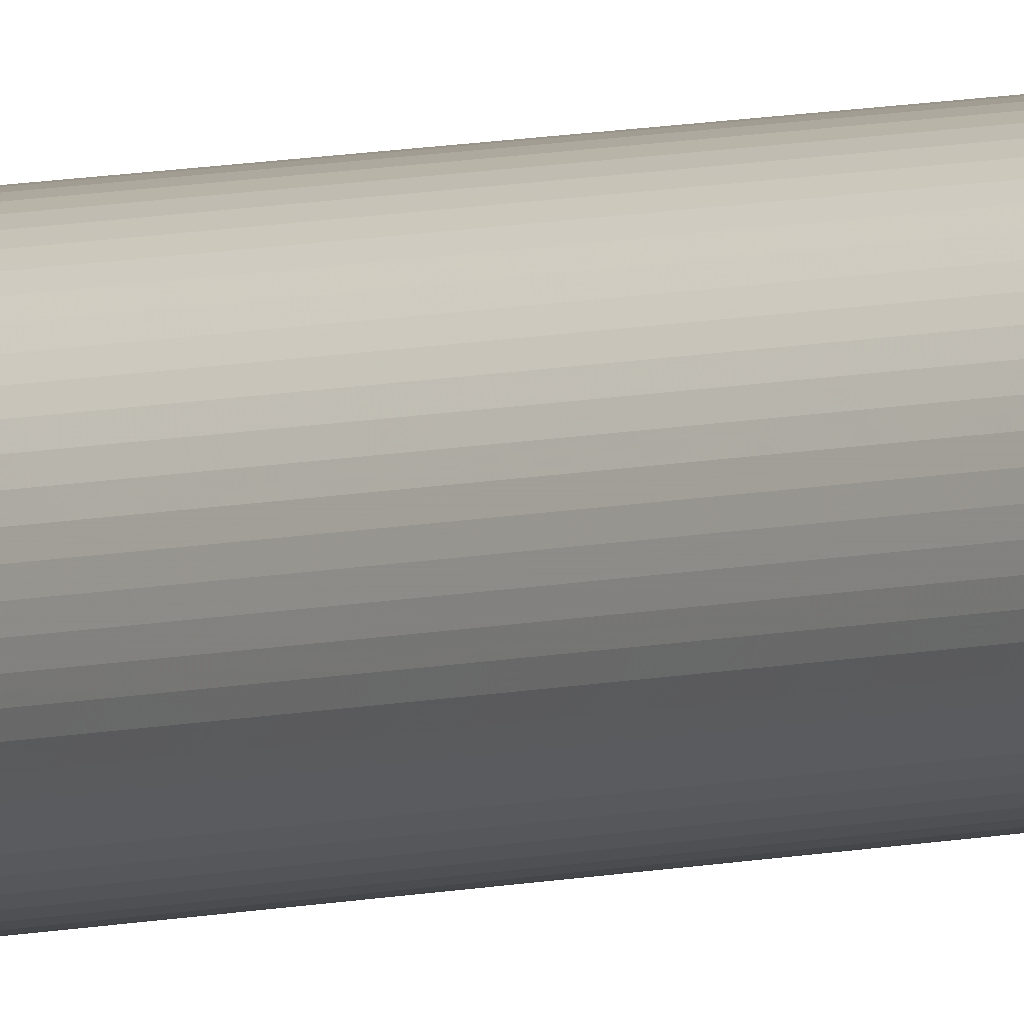
<metadata>
{"format":"obj","ext":"obj","renderer":"f3d","projection":"perspective","resolution":1024,"background":"white","views":[{"elev":3.0,"azim":-151.1,"up":"+Z"}]}
</metadata>
<code>
v -0.09952 -0.739 0.009802
v -0.1 -0.739 0
v -0.09808 -0.739 0.01951
v -0.09569 -0.739 0.02903
v -0.09239 -0.739 0.03827
v -0.08819 -0.739 0.04714
v -0.08314 -0.739 0.05556
v -0.0773 -0.739 0.06344
v -0.07071 -0.739 0.07071
v -0.06344 -0.739 0.0773
v -0.05555 -0.739 0.08315
v -0.04714 -0.739 0.08819
v -0.03827 -0.739 0.09239
v -0.02903 -0.739 0.09569
v -0.01951 -0.739 0.09808
v -0.009799 -0.739 0.09952
v 2.508e-06 -0.739 0.1
v 0.009804 -0.739 0.09952
v 0.01951 -0.739 0.09808
v 0.02903 -0.739 0.09569
v 0.03827 -0.739 0.09239
v 0.04714 -0.739 0.08819
v 0.05556 -0.739 0.08315
v 0.06344 -0.739 0.0773
v 0.07071 -0.739 0.07071
v 0.0773 -0.739 0.06344
v 0.08315 -0.739 0.05556
v 0.08819 -0.739 0.04714
v 0.09239 -0.739 0.03827
v 0.0957 -0.739 0.02903
v 0.09808 -0.739 0.01951
v 0.09952 -0.739 0.009802
v 0.1 -0.739 0
v 0.09952 -0.739 -0.009802
v 0.09808 -0.739 -0.01951
v 0.0957 -0.739 -0.02903
v 0.09239 -0.739 -0.03827
v 0.08819 -0.739 -0.04714
v 0.08315 -0.739 -0.05556
v 0.0773 -0.739 -0.06344
v 0.07071 -0.739 -0.07071
v 0.06344 -0.739 -0.0773
v 0.05556 -0.739 -0.08315
v 0.04714 -0.739 -0.08819
v 0.03827 -0.739 -0.09239
v 0.02903 -0.739 -0.09569
v 0.01951 -0.739 -0.09808
v 0.009804 -0.739 -0.09952
v 2.489e-06 -0.739 -0.1
v -0.009799 -0.739 -0.09952
v -0.01951 -0.739 -0.09808
v -0.02903 -0.739 -0.09569
v -0.03827 -0.739 -0.09239
v -0.04714 -0.739 -0.08819
v -0.05555 -0.739 -0.08315
v -0.06344 -0.739 -0.0773
v -0.07071 -0.739 -0.07071
v -0.0773 -0.739 -0.06344
v -0.08314 -0.739 -0.05556
v -0.08819 -0.739 -0.04714
v -0.09239 -0.739 -0.03827
v -0.09569 -0.739 -0.02903
v -0.09808 -0.739 -0.01951
v -0.09952 -0.739 -0.009802
v 0.0365 -0.2604 -0.09302
v 0.0365 -0.7084 -0.09302
v 0.01951 -0.2604 -0.09808
v 0.02903 -0.2604 -0.09569
v 2.449e-06 -0.2604 -0.1
v 0.009804 -0.2604 -0.09952
v -0.01951 -0.2604 -0.09808
v -0.009799 -0.2604 -0.09952
v -0.0365 -0.2604 -0.09302
v -0.02903 -0.2604 -0.09569
v -0.0365 -0.7084 -0.09302
v 0.01951 -0.7084 -0.09808
v 2.487e-06 -0.7084 -0.1
v -0.01951 -0.7084 -0.09808
v 0.02903 -0.7084 -0.09569
v 0.009804 -0.7084 -0.09952
v -0.009799 -0.7084 -0.09952
v -0.02903 -0.7084 -0.09569
v 0.0365 -0.7084 -0.06449
v 0.0365 -0.2604 -0.06449
v -0.0365 -0.7084 -0.06449
v -0.0365 -0.2604 -0.06449
v 0.03651 5.468 -0.09302
v 0.01951 5.468 -0.09808
v 0.02903 5.468 -0.09569
v 1.937e-06 5.468 -0.1
v 0.009804 5.468 -0.09952
v -0.01951 5.468 -0.09808
v -0.0098 5.468 -0.09952
v -0.03699 5.468 -0.09284
v -0.02903 5.468 -0.09569
v -0.0365 5.468 -0.09302
v -0.0365 5.02 -0.09302
v 0.01951 5.02 -0.09808
v 1.975e-06 5.02 -0.1
v -0.01951 5.02 -0.09808
v 0.03651 5.02 -0.09302
v 0.02903 5.02 -0.09569
v 0.009804 5.02 -0.09952
v -0.0098 5.02 -0.09952
v -0.02903 5.02 -0.09569
v 0.0365 5.02 -0.06449
v 0.0365 5.468 -0.06449
v -0.0365 5.02 -0.06449
v -0.0365 5.468 -0.06449
v 0.03652 9.584 -0.09301
v 0.0365 9.136 -0.09302
v 0.01951 9.584 -0.09808
v 0.02903 9.584 -0.09569
v 1.411e-06 9.584 -0.1
v 0.009803 9.584 -0.09952
v -0.01951 9.584 -0.09808
v -0.0098 9.584 -0.09952
v -0.0365 9.584 -0.09302
v -0.02903 9.584 -0.09569
v -0.03651 9.136 -0.09302
v 0.01951 9.136 -0.09808
v 1.449e-06 9.136 -0.1
v -0.01951 9.136 -0.09808
v 0.02903 9.136 -0.09569
v 0.009803 9.136 -0.09952
v -0.0098 9.136 -0.09952
v -0.02903 9.136 -0.09569
v 0.0365 9.136 -0.06449
v 0.0365 9.584 -0.06449
v -0.0365 9.136 -0.06449
v -0.0365 9.584 -0.06449
v 0.0365 13.17 -0.09302
v 0.0365 12.72 -0.09302
v 0.01951 13.17 -0.09808
v 0.02903 13.17 -0.09569
v 1.004e-06 13.17 -0.1
v 0.009803 13.17 -0.09952
v -0.01951 13.17 -0.09808
v -0.009801 13.17 -0.09952
v -0.02903 13.17 -0.09569
v -0.0365 13.17 -0.09302
v -0.0365 12.72 -0.09302
v 0.02903 12.72 -0.09569
v 0.01951 12.72 -0.09808
v 0.009803 12.72 -0.09952
v 1.042e-06 12.72 -0.1
v -0.009801 12.72 -0.09952
v -0.01951 12.72 -0.09808
v -0.02903 12.72 -0.09569
v 0.0365 12.72 -0.06449
v 0.0365 13.17 -0.06449
v -0.0365 12.72 -0.06449
v -0.0365 13.17 -0.06449
v -0.09952 14.98 0.009802
v -0.09808 14.98 0.01951
v -0.09569 14.98 0.02903
v -0.09239 14.98 0.03827
v -0.08819 14.98 0.04714
v -0.08315 14.98 0.05556
v -0.0773 14.98 0.06344
v -0.07071 14.98 0.07071
v -0.06344 14.98 0.0773
v -0.05556 14.98 0.08315
v -0.04714 14.98 0.08819
v -0.03827 14.98 0.09239
v -0.02903 14.98 0.09569
v -0.01951 14.98 0.09808
v -0.009801 14.98 0.09952
v 9.804e-07 14.98 0.1
v 0.009803 14.98 0.09952
v 0.01951 14.98 0.09808
v 0.02903 14.98 0.09569
v 0.03827 14.98 0.09239
v 0.04714 14.98 0.08819
v 0.05556 14.98 0.08315
v 0.06344 14.98 0.0773
v 0.07071 14.98 0.07071
v 0.0773 14.98 0.06344
v 0.08315 14.98 0.05556
v 0.08819 14.98 0.04714
v 0.09239 14.98 0.03827
v 0.0957 14.98 0.02903
v 0.09808 14.98 0.01951
v 0.09952 14.98 0.009802
v 0.1 14.98 -1.992e-07
v 0.09952 14.98 -0.009802
v 0.09808 14.98 -0.01951
v 0.0957 14.98 -0.02903
v 0.09239 14.98 -0.03827
v 0.08819 14.98 -0.04714
v 0.08315 14.98 -0.05556
v 0.0773 14.98 -0.06344
v 0.07071 14.98 -0.07071
v 0.06344 14.98 -0.0773
v 0.05556 14.98 -0.08315
v 0.04714 14.98 -0.08819
v 0.03827 14.98 -0.09239
v -0.03827 14.98 -0.09239
v -0.04714 14.98 -0.08819
v -0.05556 14.98 -0.08315
v -0.06344 14.98 -0.0773
v -0.07071 14.98 -0.07071
v -0.0773 14.98 -0.06344
v -0.08315 14.98 -0.05556
v -0.08819 14.98 -0.04714
v -0.09239 14.98 -0.03827
v -0.09569 14.98 -0.02903
v -0.09808 14.98 -0.01951
v -0.09952 14.98 -0.009802
v -0.1 14.98 -1.903e-07
v 0.03793 14.98 -0.09251
v -0.03793 14.98 -0.09251
v 0.03781 14.98 -0.09255
v 0.03765 14.98 -0.09261
v -0.03764 14.98 -0.09261
v 0.03737 14.98 -0.09271
v -0.03737 14.98 -0.09271
v 0.02903 14.98 -0.09569
v 0.01951 14.98 -0.09808
v 0.009803 14.98 -0.09952
v 8.38e-07 14.98 -0.1
v -0.009801 14.98 -0.09952
v -0.01951 14.98 -0.09808
v -0.02903 14.98 -0.09569
f 47 76 80
f 80 48 47
f 49 77 81
f 81 50 49
f 51 78 82
f 82 52 51
f 3 4 5
f 5 6 7
f 7 8 9
f 5 7 9
f 9 10 11
f 11 12 13
f 9 11 13
f 13 14 15
f 15 16 17
f 13 15 17
f 9 13 17
f 17 18 19
f 19 20 21
f 17 19 21
f 21 22 23
f 23 24 25
f 21 23 25
f 17 21 25
f 25 26 27
f 27 28 29
f 25 27 29
f 29 30 31
f 31 32 33
f 29 31 33
f 25 29 33
f 17 25 33
f 33 34 35
f 35 36 37
f 33 35 37
f 37 38 39
f 39 40 41
f 37 39 41
f 33 37 41
f 41 42 43
f 43 44 45
f 41 43 45
f 45 46 47
f 47 48 49
f 45 47 49
f 41 45 49
f 33 41 49
f 49 50 51
f 51 52 53
f 49 51 53
f 53 54 55
f 55 56 57
f 53 55 57
f 49 53 57
f 57 58 59
f 59 60 61
f 57 59 61
f 61 62 63
f 63 64 2
f 61 63 2
f 57 61 2
f 49 57 2
f 33 49 2
f 17 33 2
f 9 17 2
f 5 9 2
f 3 5 2
f 1 3 2
f 98 103 70
f 70 67 98
f 76 47 46
f 46 79 76
f 99 104 72
f 72 69 99
f 77 49 48
f 48 80 77
f 100 105 74
f 74 71 100
f 78 51 50
f 50 81 78
f 75 53 52
f 52 82 75
f 83 84 86
f 86 85 83
f 83 66 65
f 65 84 83
f 74 73 86
f 71 74 86
f 72 71 86
f 69 72 86
f 69 86 84
f 84 65 68
f 69 84 68
f 69 68 67
f 70 69 67
f 77 80 76
f 76 79 66
f 66 83 85
f 85 75 82
f 85 82 78
f 85 78 81
f 66 85 81
f 76 66 81
f 77 76 81
f 86 73 75
f 75 85 86
f 65 66 45
f 65 45 197
f 65 197 211
f 66 79 46
f 46 45 66
f 75 73 94
f 94 212 198
f 94 198 53
f 75 94 53
f 121 125 91
f 91 88 121
f 122 126 93
f 93 90 122
f 123 127 95
f 95 92 123
f 97 73 74
f 74 105 97
f 67 68 102
f 102 98 67
f 69 70 103
f 103 99 69
f 71 72 104
f 104 100 71
f 106 107 109
f 109 108 106
f 95 96 109
f 92 95 109
f 92 109 107
f 107 87 89
f 107 89 88
f 92 107 88
f 93 92 88
f 88 91 90
f 93 88 90
f 99 103 98
f 104 99 98
f 104 98 102
f 102 101 106
f 102 106 108
f 104 102 108
f 100 104 108
f 108 97 105
f 100 108 105
f 106 101 87
f 87 107 106
f 109 96 97
f 97 108 109
f 101 65 211
f 87 101 211
f 87 211 213
f 101 102 68
f 68 65 101
f 97 96 94
f 94 73 97
f 120 94 96
f 120 96 95
f 120 95 127
f 88 89 124
f 124 121 88
f 90 91 125
f 125 122 90
f 92 93 126
f 126 123 92
f 128 129 131
f 131 130 128
f 119 118 131
f 116 119 131
f 116 131 129
f 129 110 113
f 129 113 112
f 116 129 112
f 117 116 112
f 112 115 114
f 117 112 114
f 122 125 121
f 126 122 121
f 126 121 124
f 124 111 128
f 124 128 130
f 126 124 130
f 123 126 130
f 130 120 127
f 123 130 127
f 128 111 110
f 110 129 128
f 131 118 120
f 120 130 131
f 110 111 87
f 110 87 213
f 110 213 214
f 111 124 89
f 89 87 111
f 118 215 212
f 118 212 94
f 120 118 94
f 112 113 143
f 143 144 112
f 115 112 144
f 144 145 115
f 114 115 145
f 145 146 114
f 117 114 146
f 146 147 117
f 116 117 147
f 147 148 116
f 119 116 148
f 148 149 119
f 142 118 119
f 119 149 142
f 150 151 153
f 153 152 150
f 140 141 153
f 138 140 153
f 138 153 151
f 151 132 135
f 151 135 134
f 138 151 134
f 139 138 134
f 134 137 136
f 139 134 136
f 146 145 144
f 147 146 144
f 147 144 143
f 143 133 150
f 143 150 152
f 147 143 152
f 148 147 152
f 152 142 149
f 148 152 149
f 150 133 132
f 132 151 150
f 153 141 142
f 142 152 153
f 132 133 110
f 132 110 214
f 132 214 216
f 133 143 113
f 113 110 133
f 142 141 217
f 142 217 215
f 142 215 118
f 1 2 210
f 210 154 1
f 3 1 154
f 154 155 3
f 4 3 155
f 155 156 4
f 5 4 156
f 156 157 5
f 6 5 157
f 157 158 6
f 7 6 158
f 158 159 7
f 8 7 159
f 159 160 8
f 9 8 160
f 160 161 9
f 10 9 161
f 161 162 10
f 11 10 162
f 162 163 11
f 12 11 163
f 163 164 12
f 13 12 164
f 164 165 13
f 14 13 165
f 165 166 14
f 15 14 166
f 166 167 15
f 16 15 167
f 167 168 16
f 17 16 168
f 168 169 17
f 18 17 169
f 169 170 18
f 19 18 170
f 170 171 19
f 20 19 171
f 171 172 20
f 21 20 172
f 172 173 21
f 22 21 173
f 173 174 22
f 23 22 174
f 174 175 23
f 24 23 175
f 175 176 24
f 25 24 176
f 176 177 25
f 26 25 177
f 177 178 26
f 27 26 178
f 178 179 27
f 28 27 179
f 179 180 28
f 29 28 180
f 180 181 29
f 30 29 181
f 181 182 30
f 31 30 182
f 182 183 31
f 32 31 183
f 183 184 32
f 33 32 184
f 184 185 33
f 34 33 185
f 185 186 34
f 35 34 186
f 186 187 35
f 36 35 187
f 187 188 36
f 37 36 188
f 188 189 37
f 38 37 189
f 189 190 38
f 39 38 190
f 190 191 39
f 40 39 191
f 191 192 40
f 41 40 192
f 192 193 41
f 42 41 193
f 193 194 42
f 43 42 194
f 194 195 43
f 44 43 195
f 195 196 44
f 45 44 196
f 196 197 45
f 54 53 198
f 198 199 54
f 55 54 199
f 199 200 55
f 56 55 200
f 200 201 56
f 57 56 201
f 201 202 57
f 58 57 202
f 202 203 58
f 59 58 203
f 203 204 59
f 60 59 204
f 204 205 60
f 61 60 205
f 205 206 61
f 62 61 206
f 206 207 62
f 63 62 207
f 207 208 63
f 64 63 208
f 208 209 64
f 2 64 209
f 209 210 2
f 135 132 216
f 216 218 135
f 134 135 218
f 218 219 134
f 137 134 219
f 219 220 137
f 136 137 220
f 220 221 136
f 139 136 221
f 221 222 139
f 138 139 222
f 222 223 138
f 140 138 223
f 223 224 140
f 141 140 224
f 224 217 141
f 210 209 208
f 208 207 206
f 210 208 206
f 206 205 204
f 204 203 202
f 206 204 202
f 202 201 200
f 200 199 198
f 202 200 198
f 206 202 198
f 217 224 223
f 215 217 223
f 212 215 223
f 198 212 223
f 223 222 221
f 221 220 219
f 223 221 219
f 219 218 216
f 219 216 214
f 223 219 214
f 211 197 196
f 213 211 196
f 214 213 196
f 223 214 196
f 198 223 196
f 196 195 194
f 194 193 192
f 196 194 192
f 192 191 190
f 190 189 188
f 192 190 188
f 196 192 188
f 188 187 186
f 186 185 184
f 188 186 184
f 184 183 182
f 182 181 180
f 184 182 180
f 188 184 180
f 196 188 180
f 180 179 178
f 178 177 176
f 180 178 176
f 176 175 174
f 174 173 172
f 176 174 172
f 180 176 172
f 172 171 170
f 170 169 168
f 172 170 168
f 168 167 166
f 166 165 164
f 168 166 164
f 172 168 164
f 180 172 164
f 196 180 164
f 198 196 164
f 164 163 162
f 162 161 160
f 164 162 160
f 160 159 158
f 158 157 156
f 160 158 156
f 164 160 156
f 198 164 156
f 206 198 156
f 210 206 156
f 210 156 155
f 210 155 154

</code>
